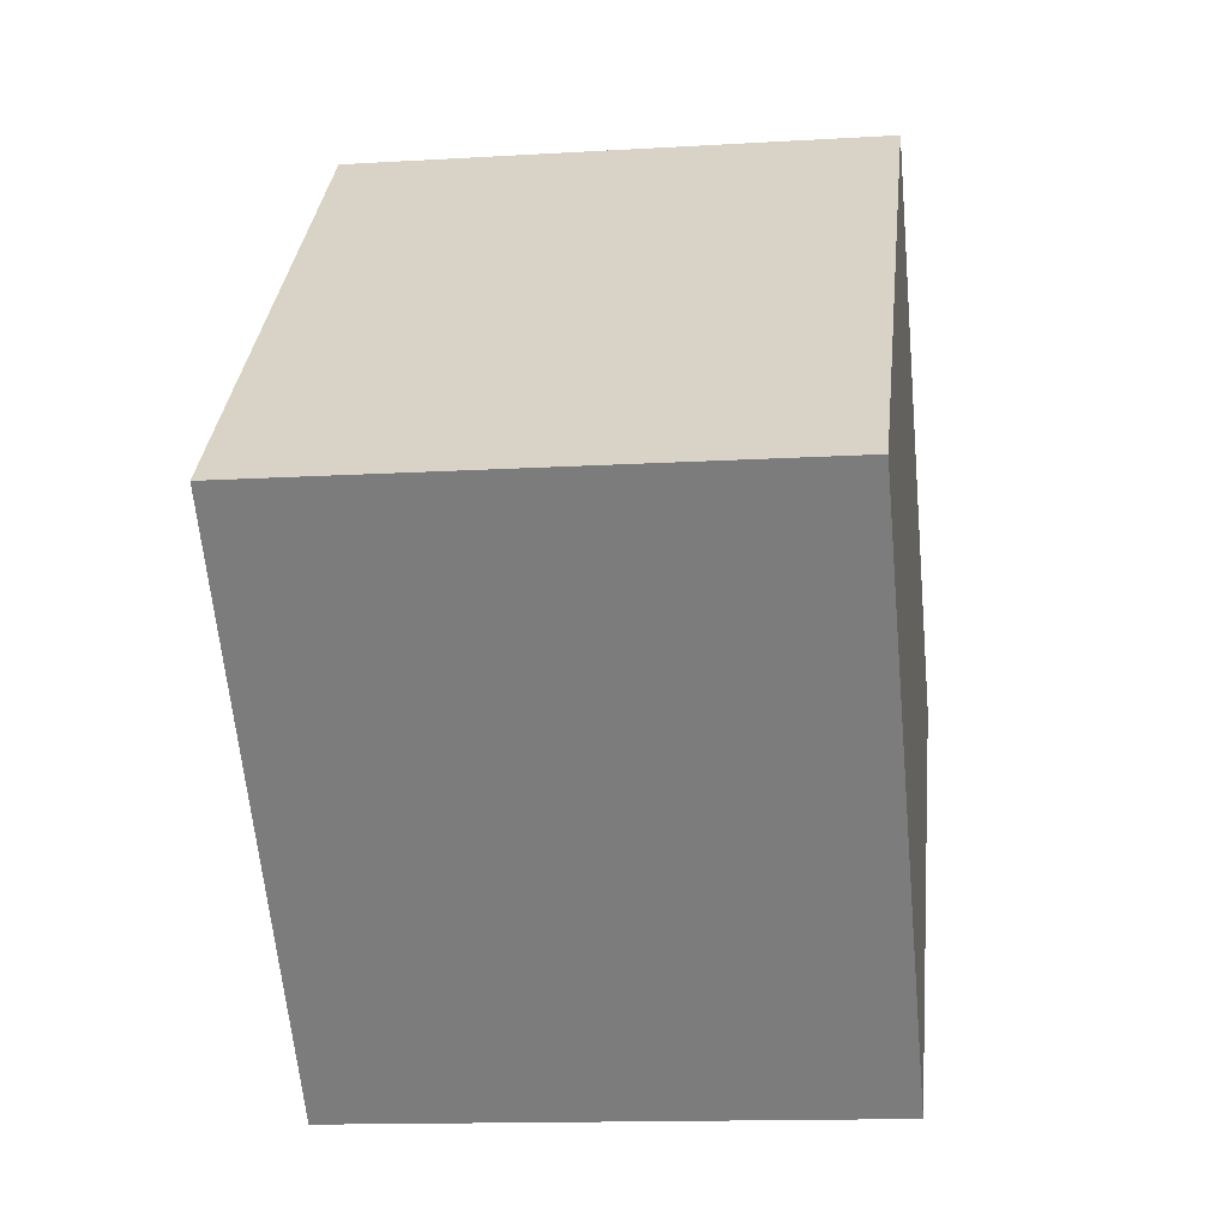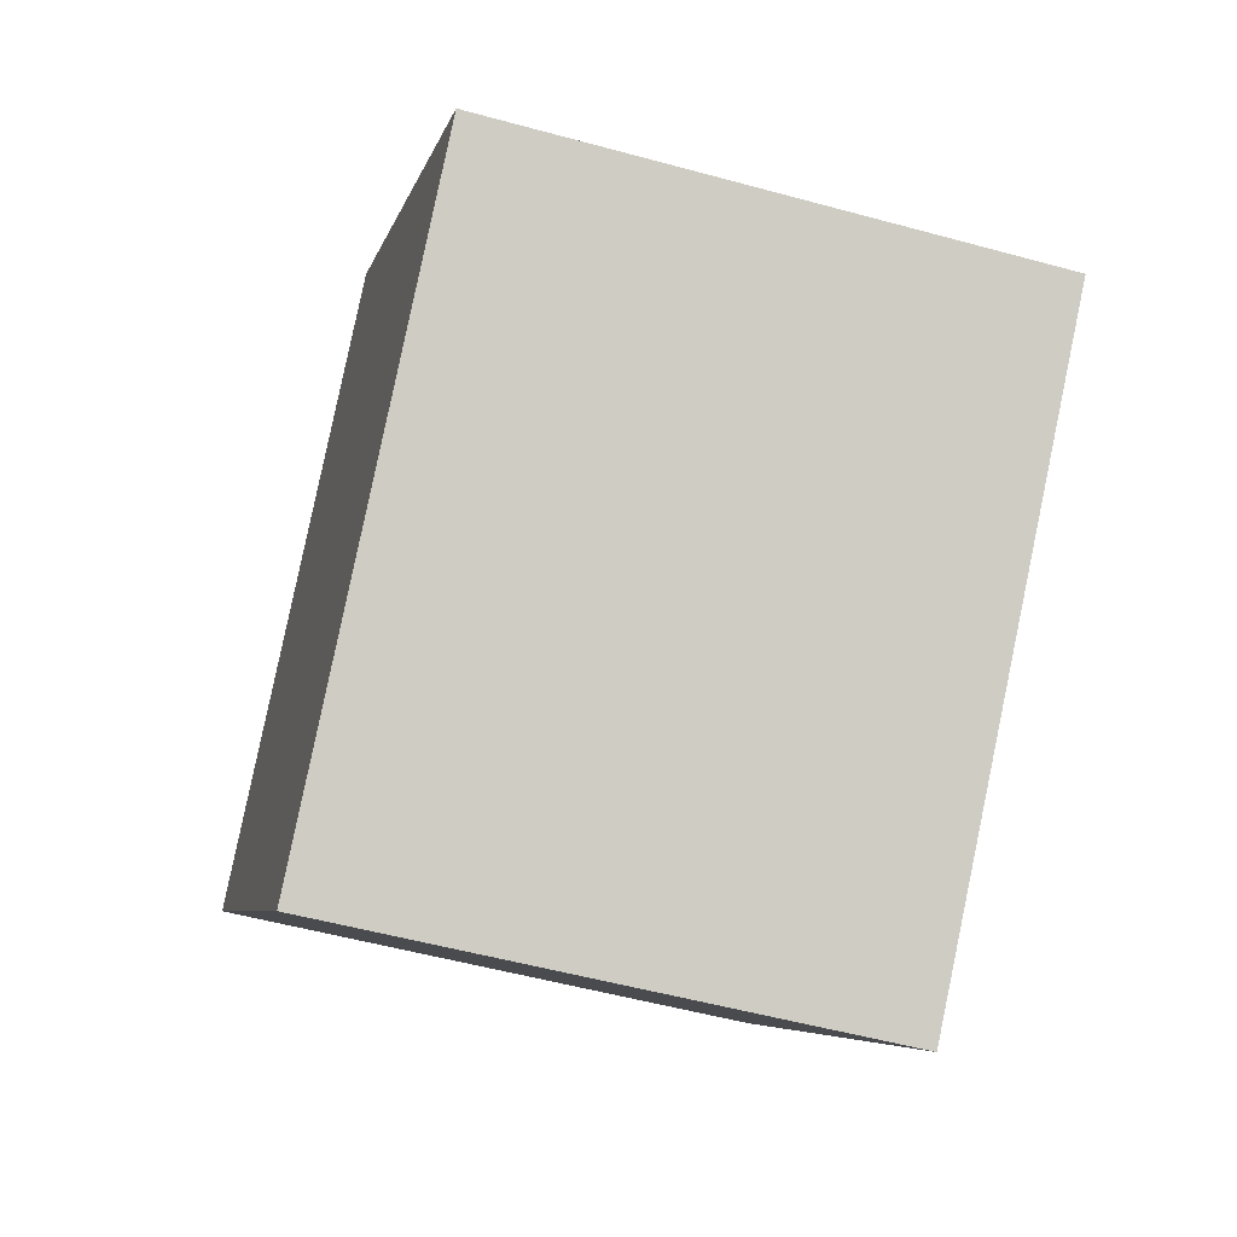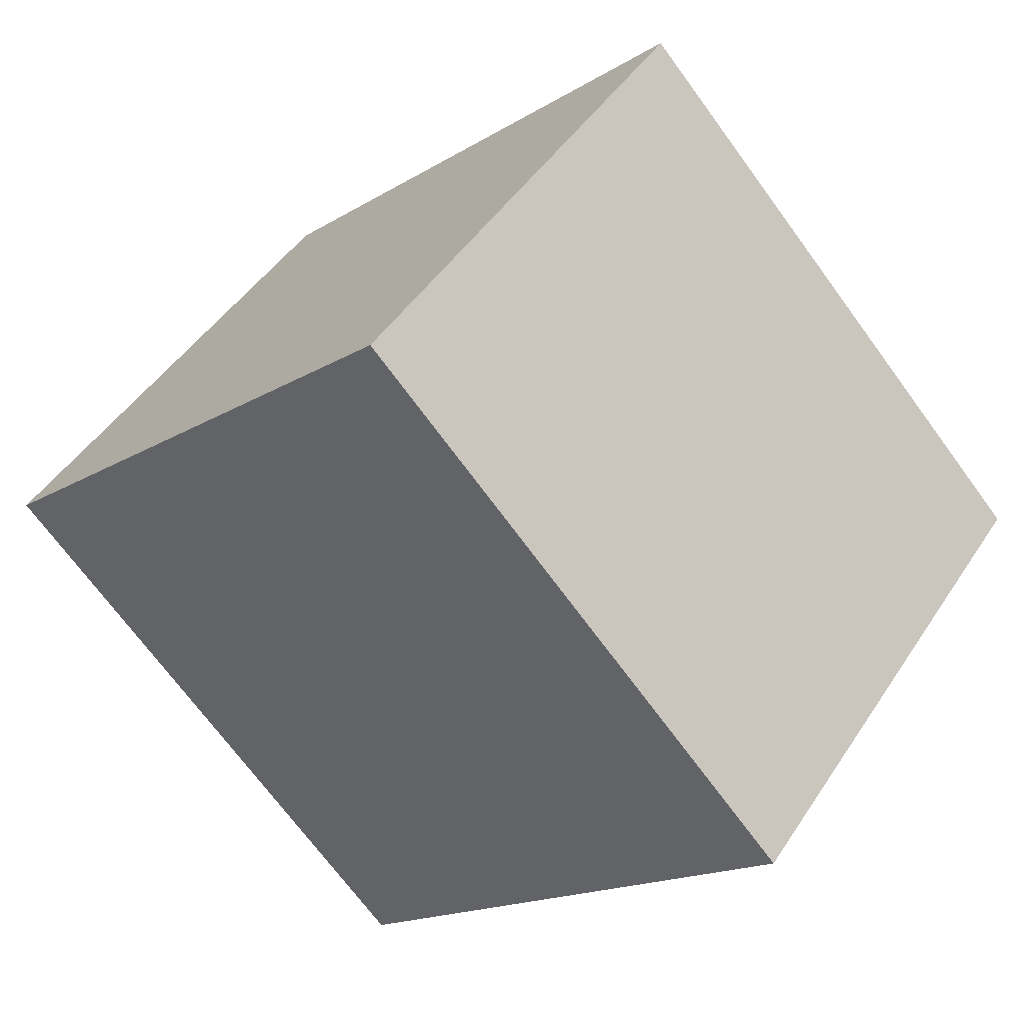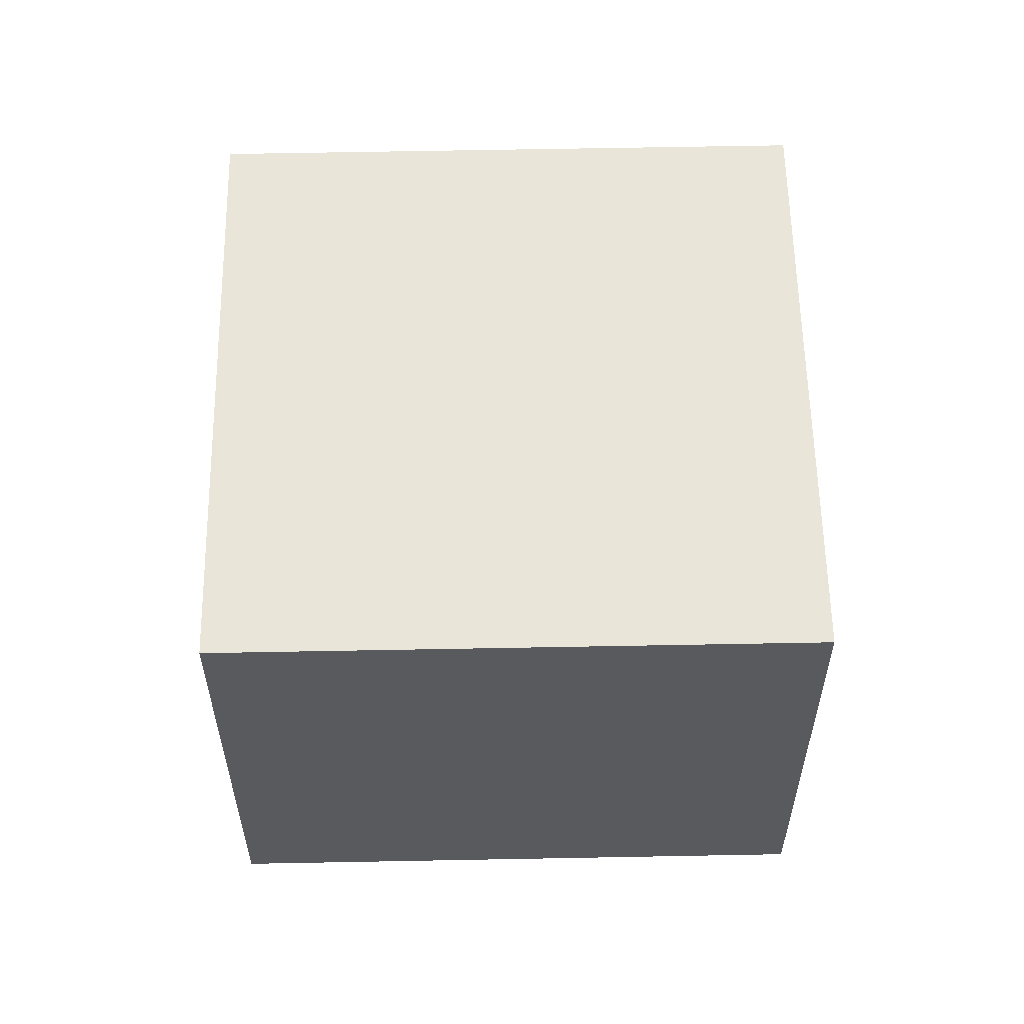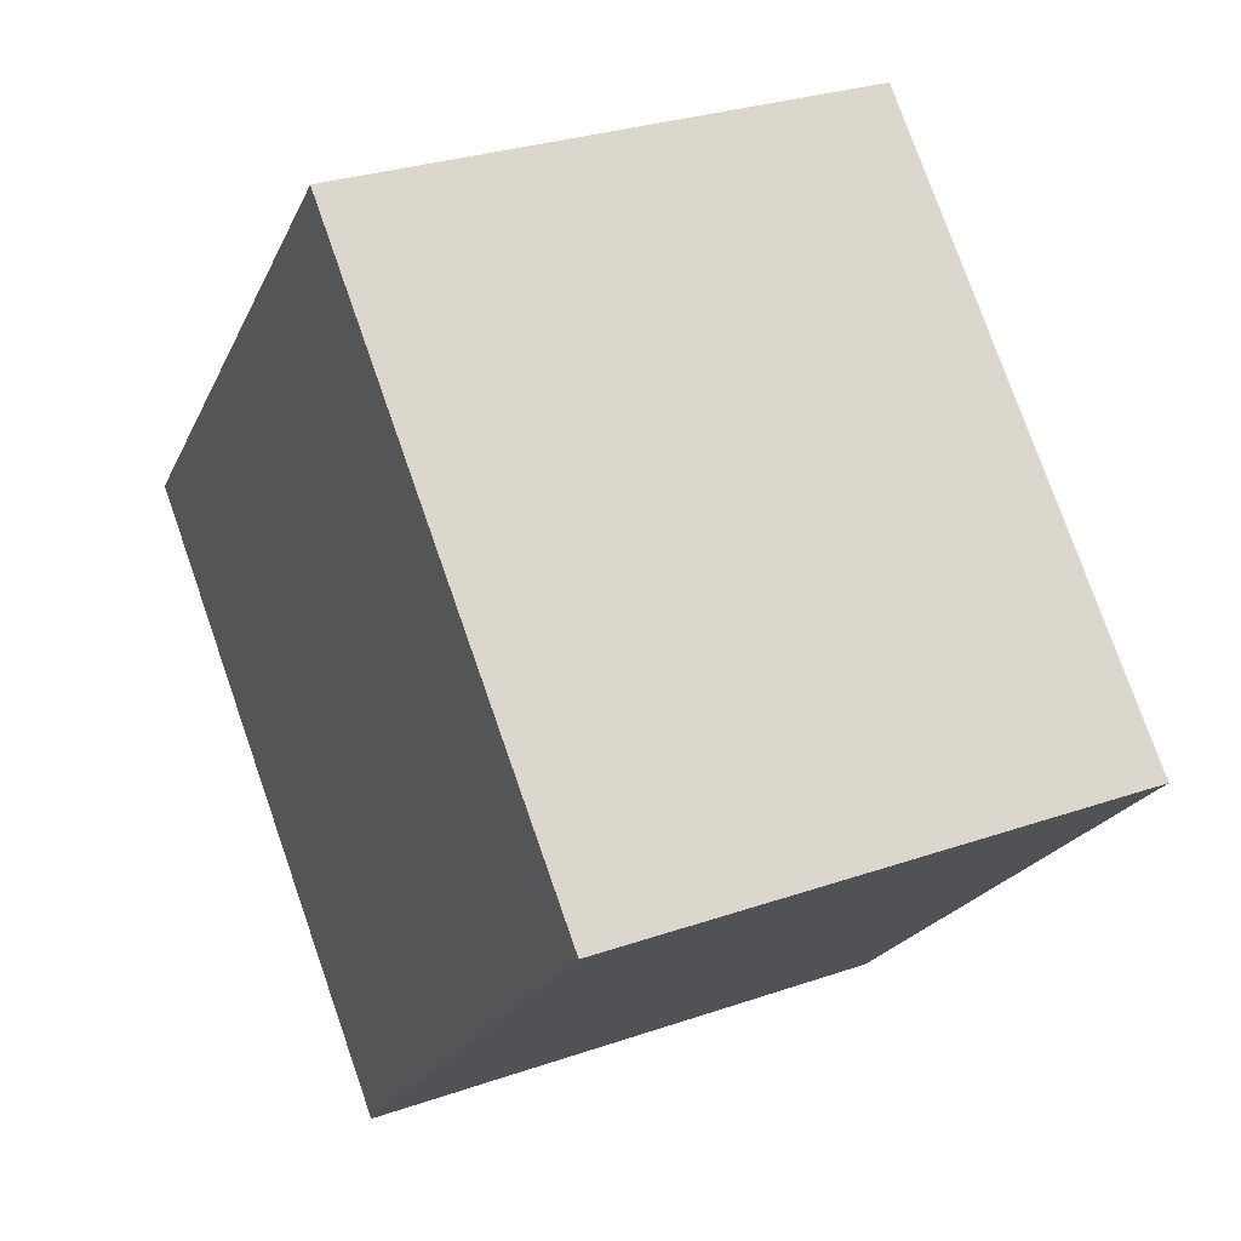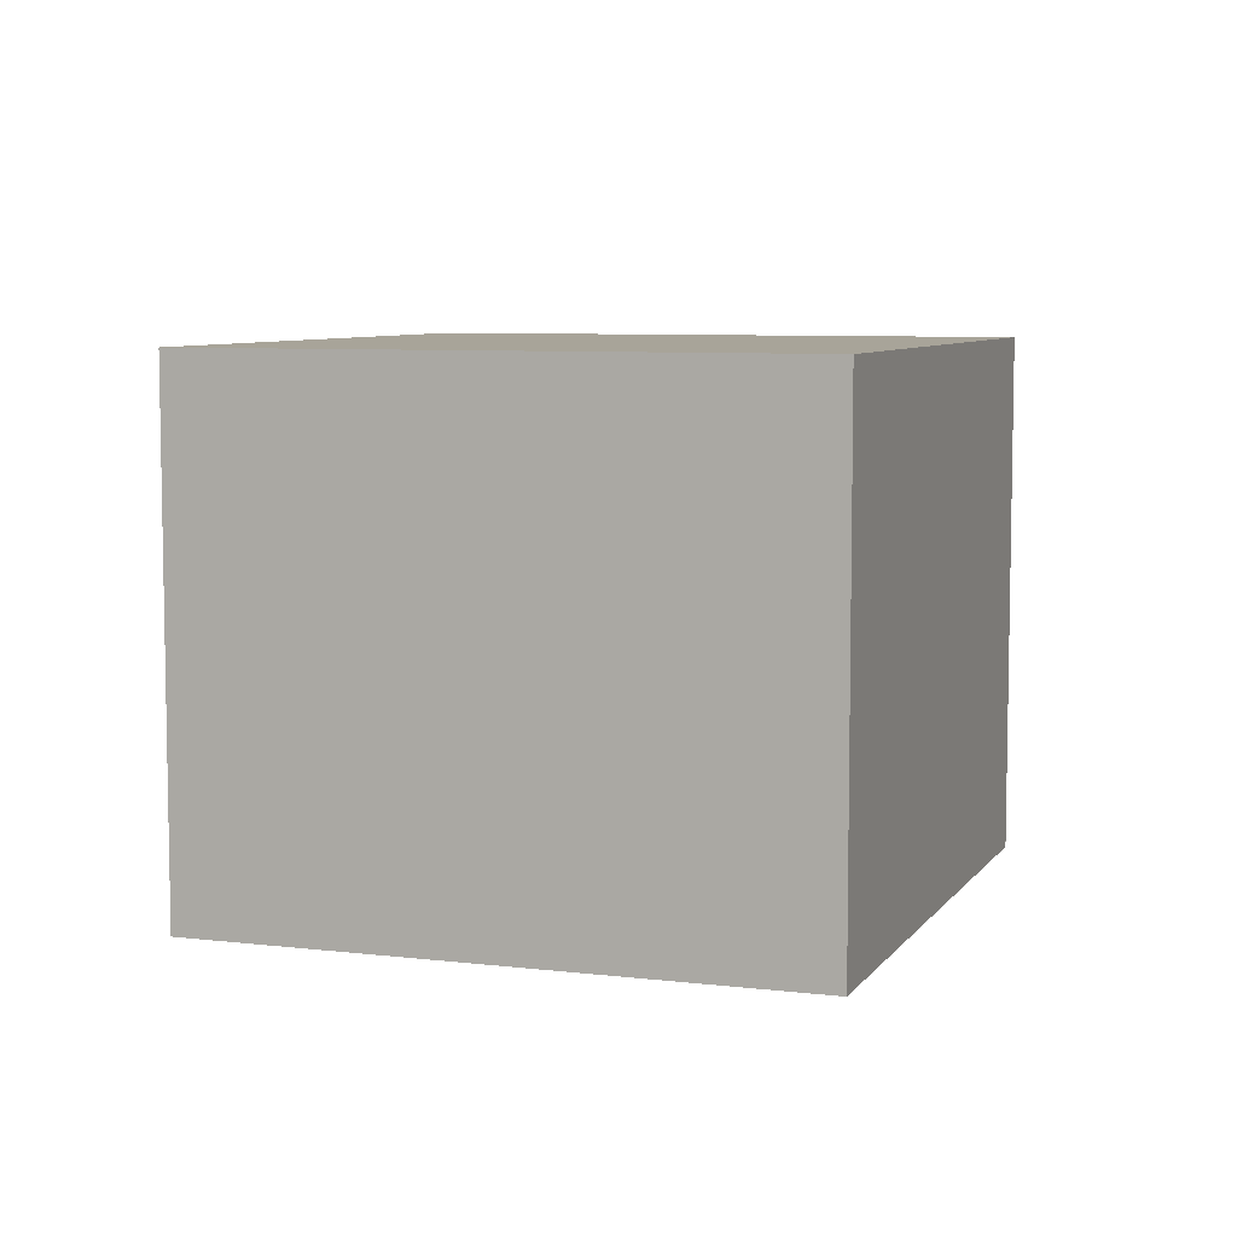
<metadata>
{"format":"obj","ext":"obj","renderer":"f3d","projection":"perspective","resolution":1024,"background":"white","views":[{"elev":-13.6,"azim":-82.3,"up":"+Z"},{"elev":-53.1,"azim":73.6,"up":"+Z"},{"elev":45.7,"azim":31.1,"up":"+Z"},{"elev":58.4,"azim":-134.8,"up":"+Y"},{"elev":29.1,"azim":-117.2,"up":"+Z"},{"elev":7.1,"azim":65.8,"up":"+Y"}]}
</metadata>
<code>
v  14.88 12.4 6.179
v  0 12.4 7.596e-16
v  10.85 12.4 10.41
v  7.697 12.4 -8.06
v  16.98 12.4 3.972
v  21.01 12.4 -0.256
v  12.88 12.4 -8.06
v  10.17 12.4 -10.65
v  10.17 6.523e-16 -10.65
v  0 0 0
v  7.697 4.935e-16 -8.06
v  10.85 -6.372e-16 10.41
v  14.88 -3.784e-16 6.179
v  21.01 1.568e-17 -0.256
v  16.98 -2.432e-16 3.972
v  12.88 4.935e-16 -8.06
g defaultobject
f 1 2 3
f 2 1 4
f 4 1 5
f 4 5 6
f 4 6 7
f 4 7 8
f 9 4 8
f 4 9 2
f 2 9 10
f 10 9 11
f 10 3 2
f 3 10 12
f 12 1 3
f 1 12 5
f 5 12 6
f 6 12 13
f 6 13 14
f 14 13 15
f 7 9 8
f 9 7 6
f 9 6 16
f 16 6 14
f 11 12 10
f 12 11 13
f 13 11 15
f 15 11 9
f 15 9 16
f 15 16 14

</code>
